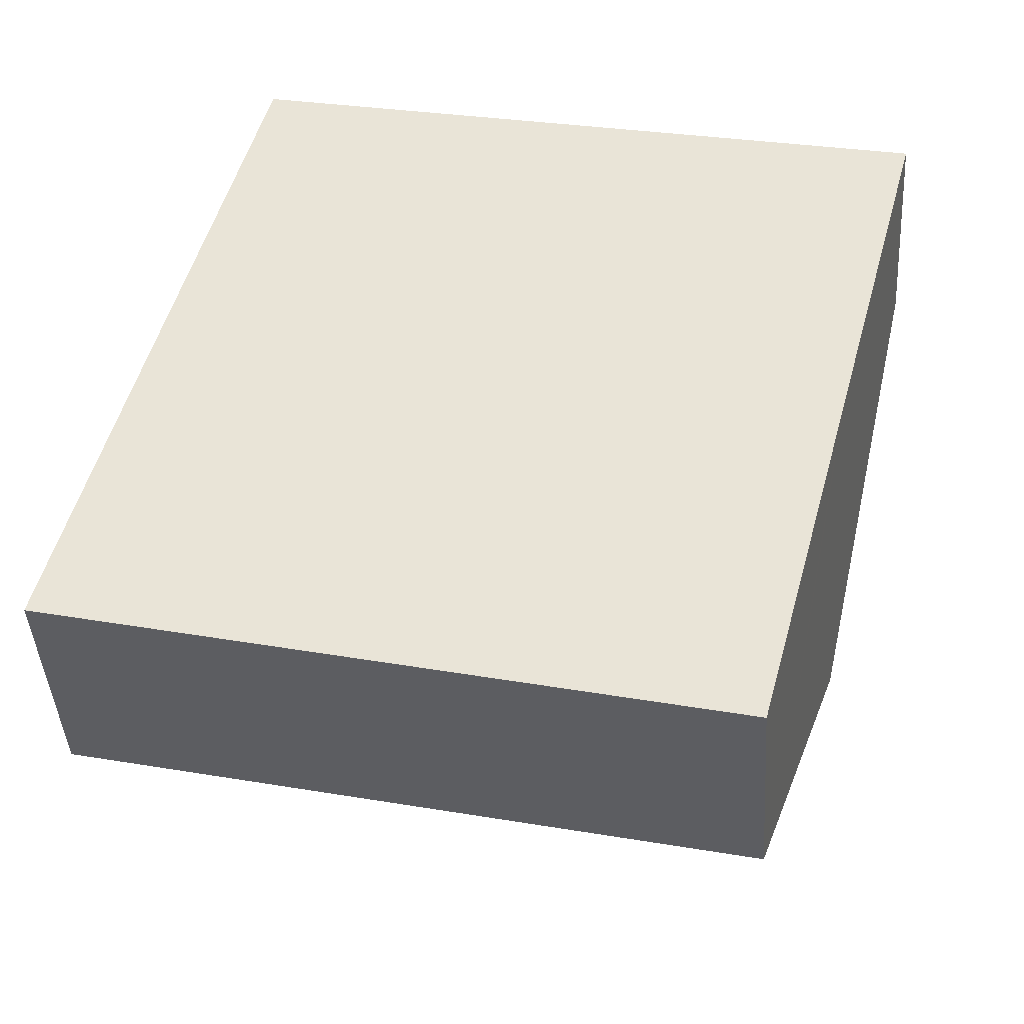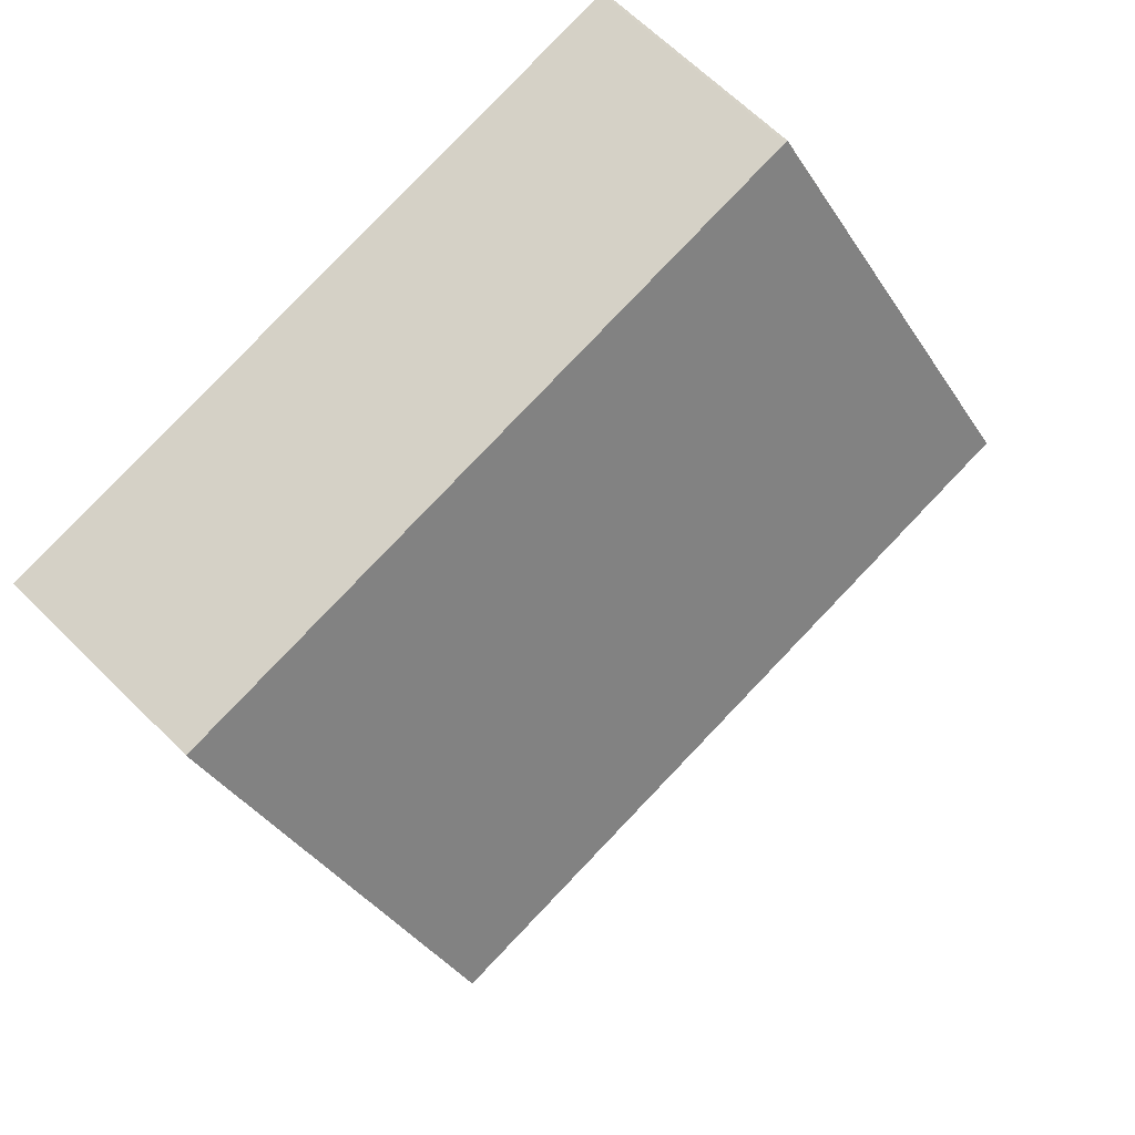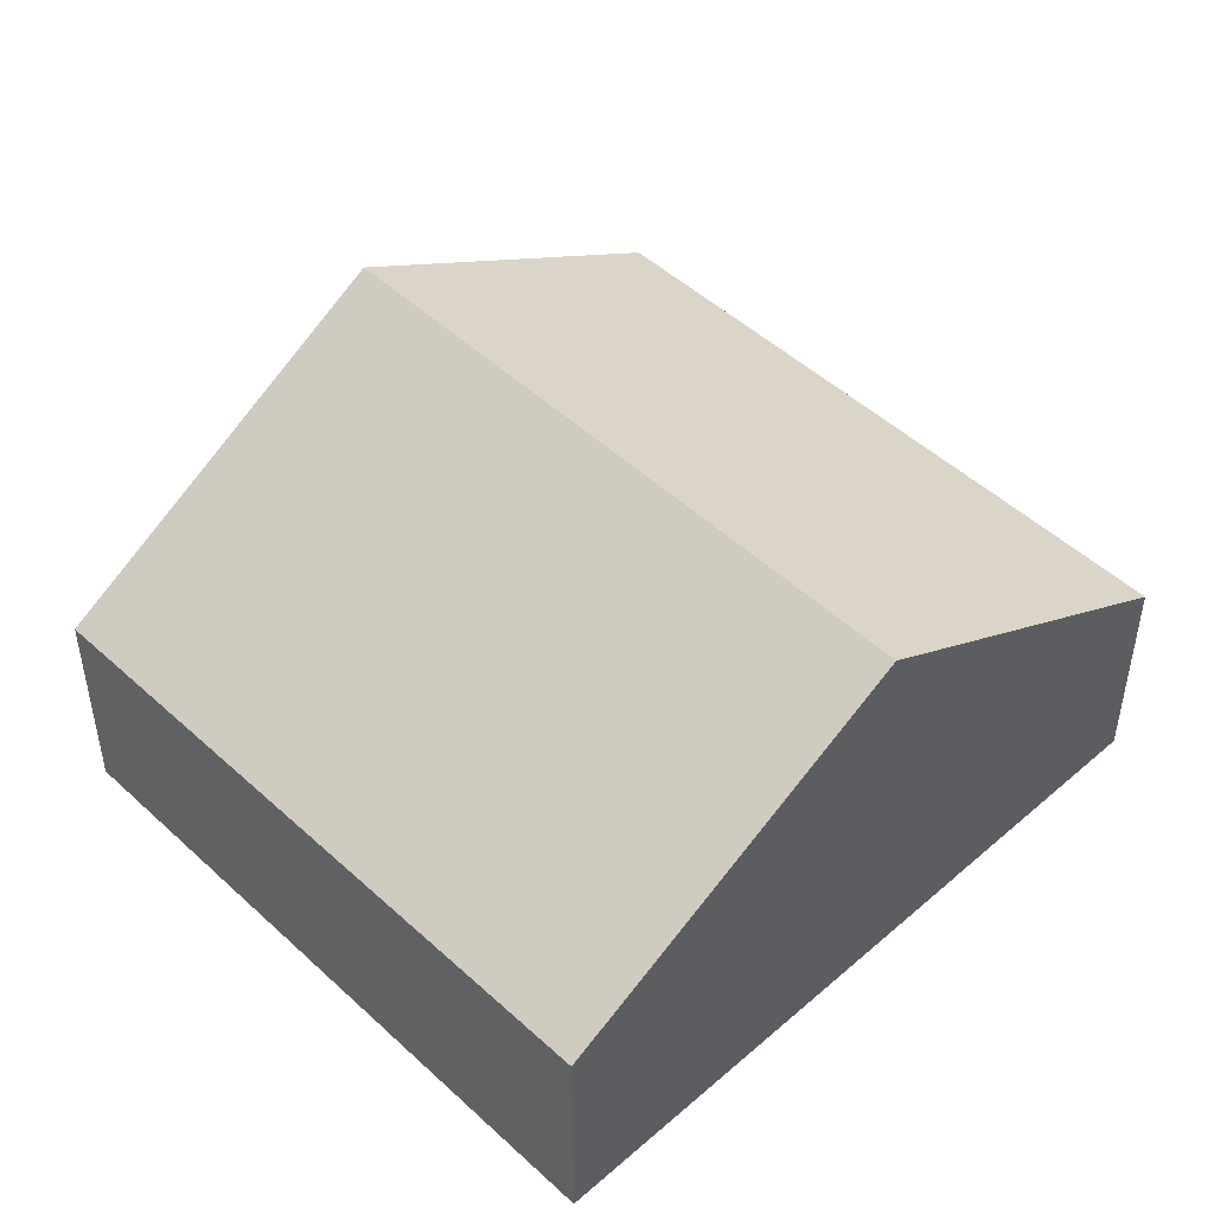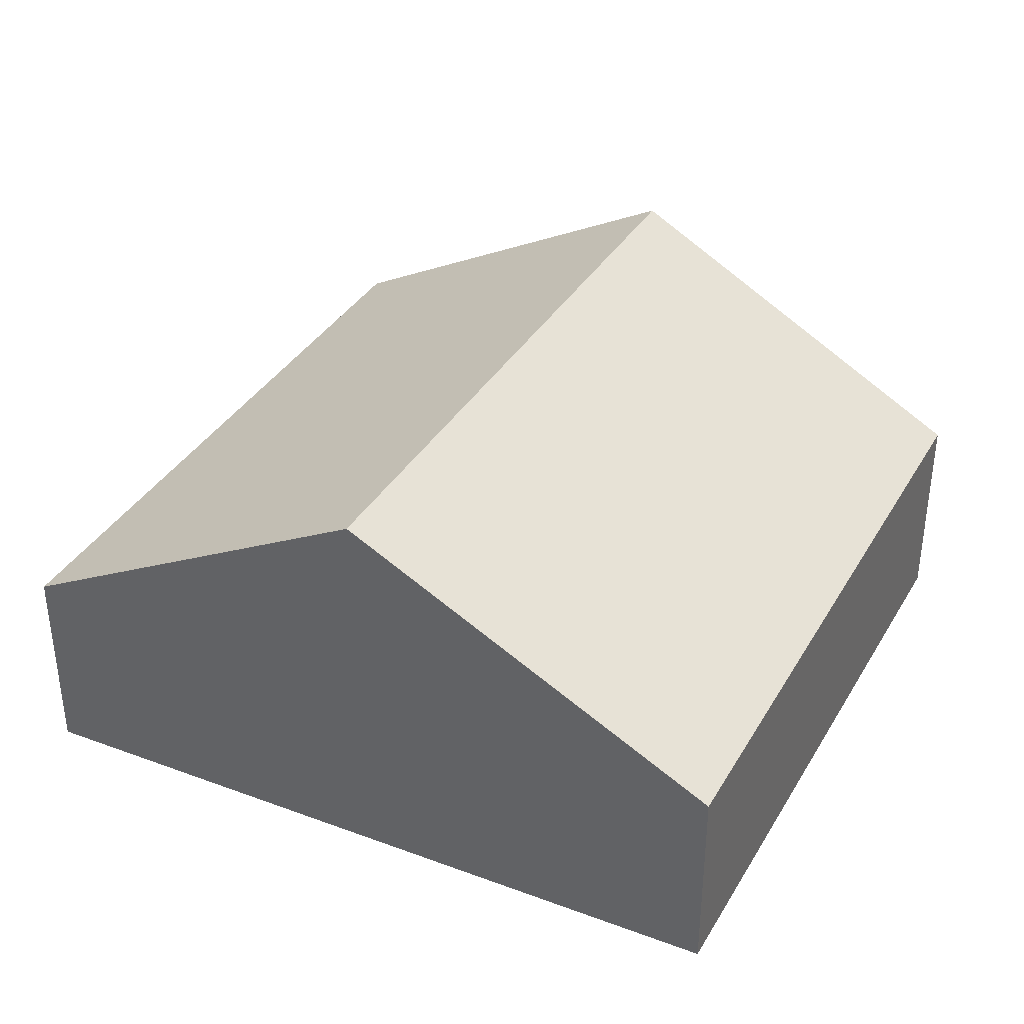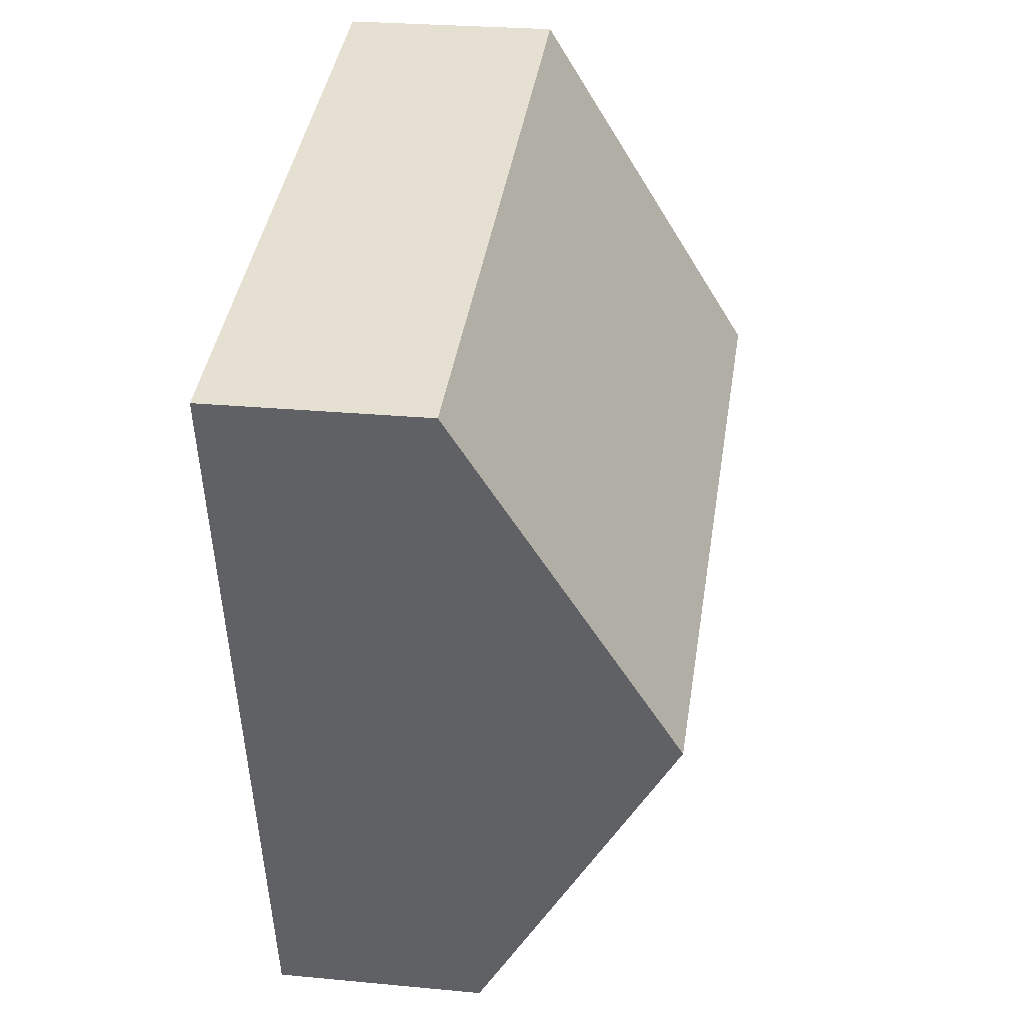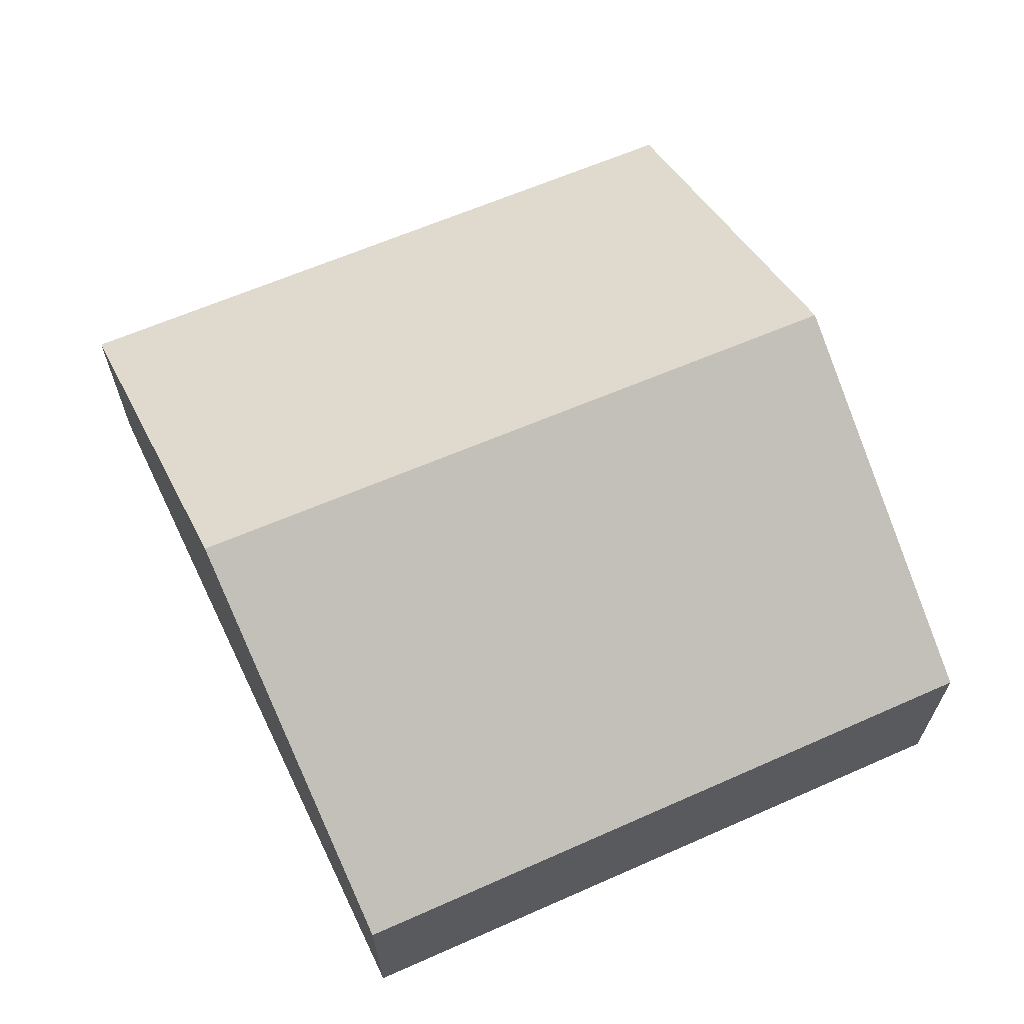
<metadata>
{"format":"obj","ext":"obj","renderer":"f3d","projection":"perspective","resolution":1024,"background":"white","views":[{"elev":-42.7,"azim":3.7,"up":"+Z"},{"elev":64.6,"azim":135.1,"up":"+Z"},{"elev":47.1,"azim":-120.7,"up":"+Y"},{"elev":37.6,"azim":130.5,"up":"+Y"},{"elev":26.1,"azim":98.6,"up":"+Z"},{"elev":66.3,"azim":169.4,"up":"+Y"}]}
</metadata>
<code>
v  0.958 4.561 3.952
v  8.979 3.068 4.997
v  8.265 4.561 2.343
v  9.342 2.309 6.346
v  1.959 2.309 7.972
v  1.697 2.857 6.998
v  1.934 2.309 7.977
v  0 2.351 1.44e-16
v  7.373 2.697 -0.972
v  7.177 2.287 -1.699
v  8.215 4.457 2.158
v  0 0 0
v  7.177 1.04e-16 -1.699
v  0.958 -2.42e-16 3.952
v  1.697 -4.285e-16 6.998
v  1.934 -4.884e-16 7.977
v  1.959 -4.881e-16 7.972
v  9.342 -3.886e-16 6.346
v  8.979 -3.06e-16 4.997
v  8.265 -1.435e-16 2.343
v  8.215 -1.321e-16 2.158
v  7.373 5.952e-17 -0.972
g defaultobject
f 1 2 3
f 2 1 4
f 4 1 5
f 5 1 6
f 5 6 7
f 8 9 10
f 9 8 11
f 11 8 3
f 3 8 1
f 10 12 8
f 12 10 13
f 12 1 8
f 1 12 14
f 1 14 6
f 6 14 15
f 6 15 7
f 7 15 16
f 16 5 7
f 5 16 17
f 17 4 5
f 4 17 18
f 18 2 4
f 2 18 3
f 3 18 19
f 3 19 20
f 3 20 11
f 11 20 9
f 9 20 21
f 9 21 22
f 9 22 10
f 10 22 13
f 15 17 16
f 17 15 18
f 18 15 14
f 18 14 12
f 18 12 13
f 18 13 19
f 19 13 21
f 19 21 20
f 21 13 22

</code>
